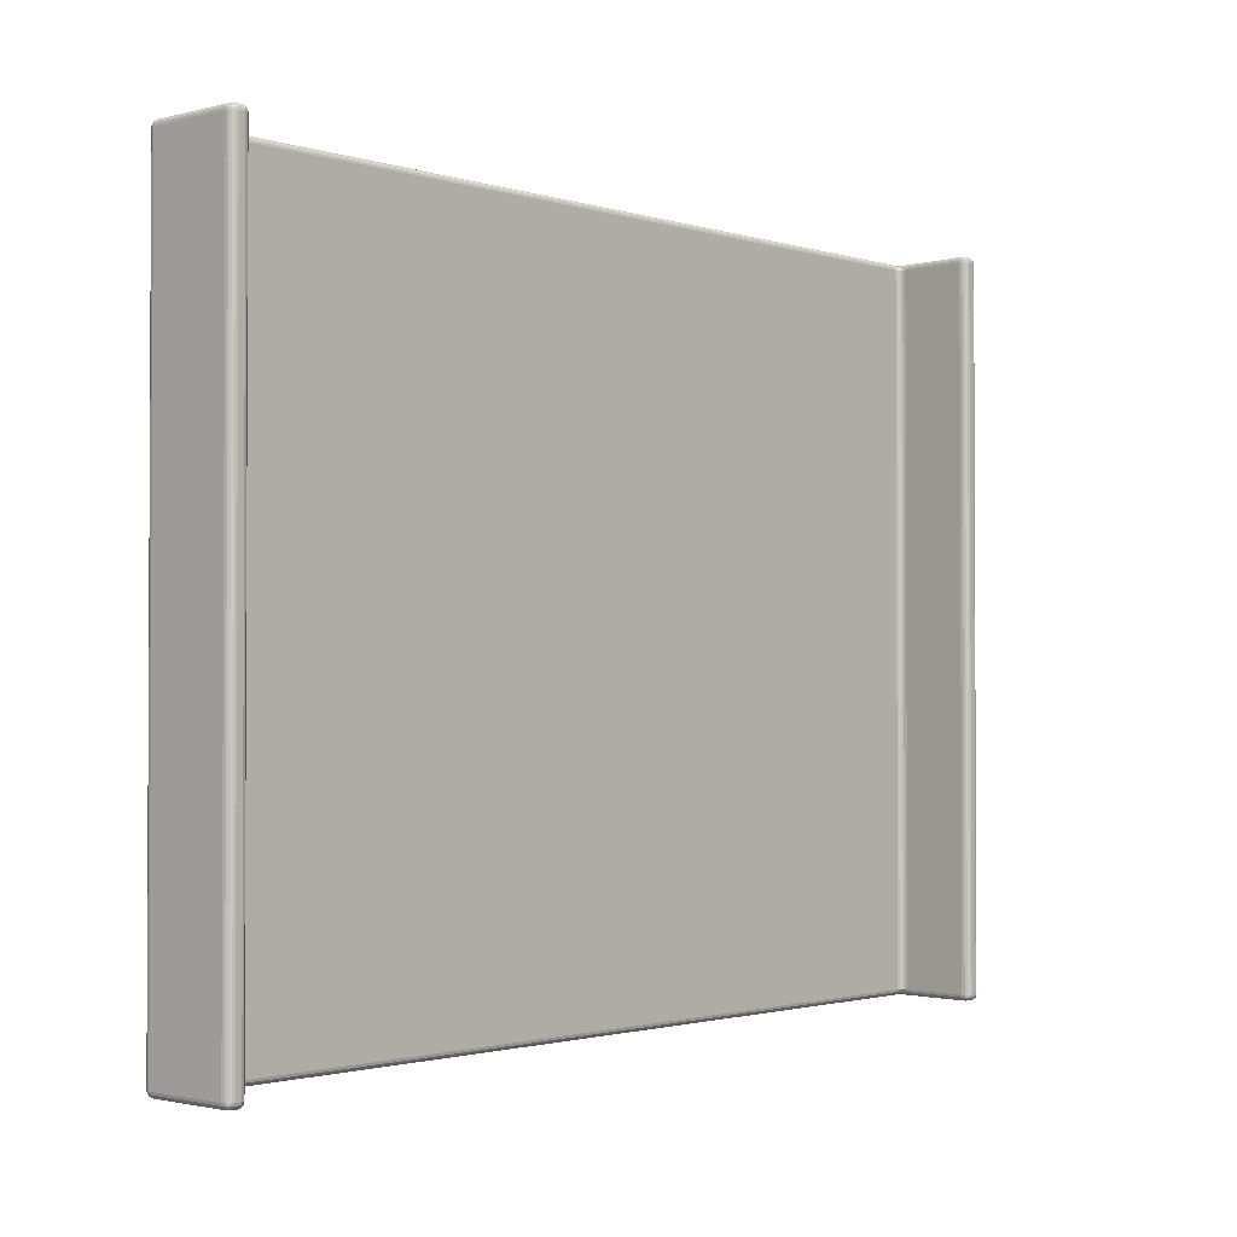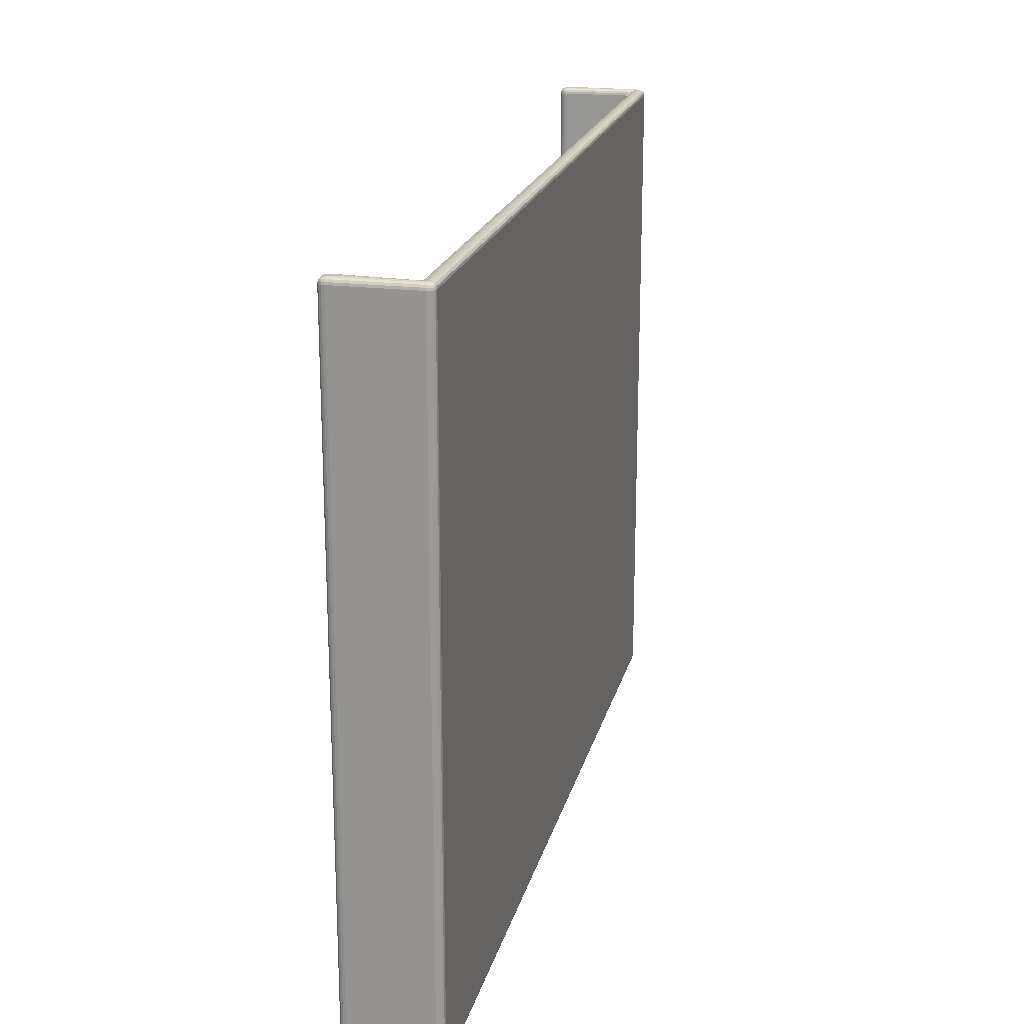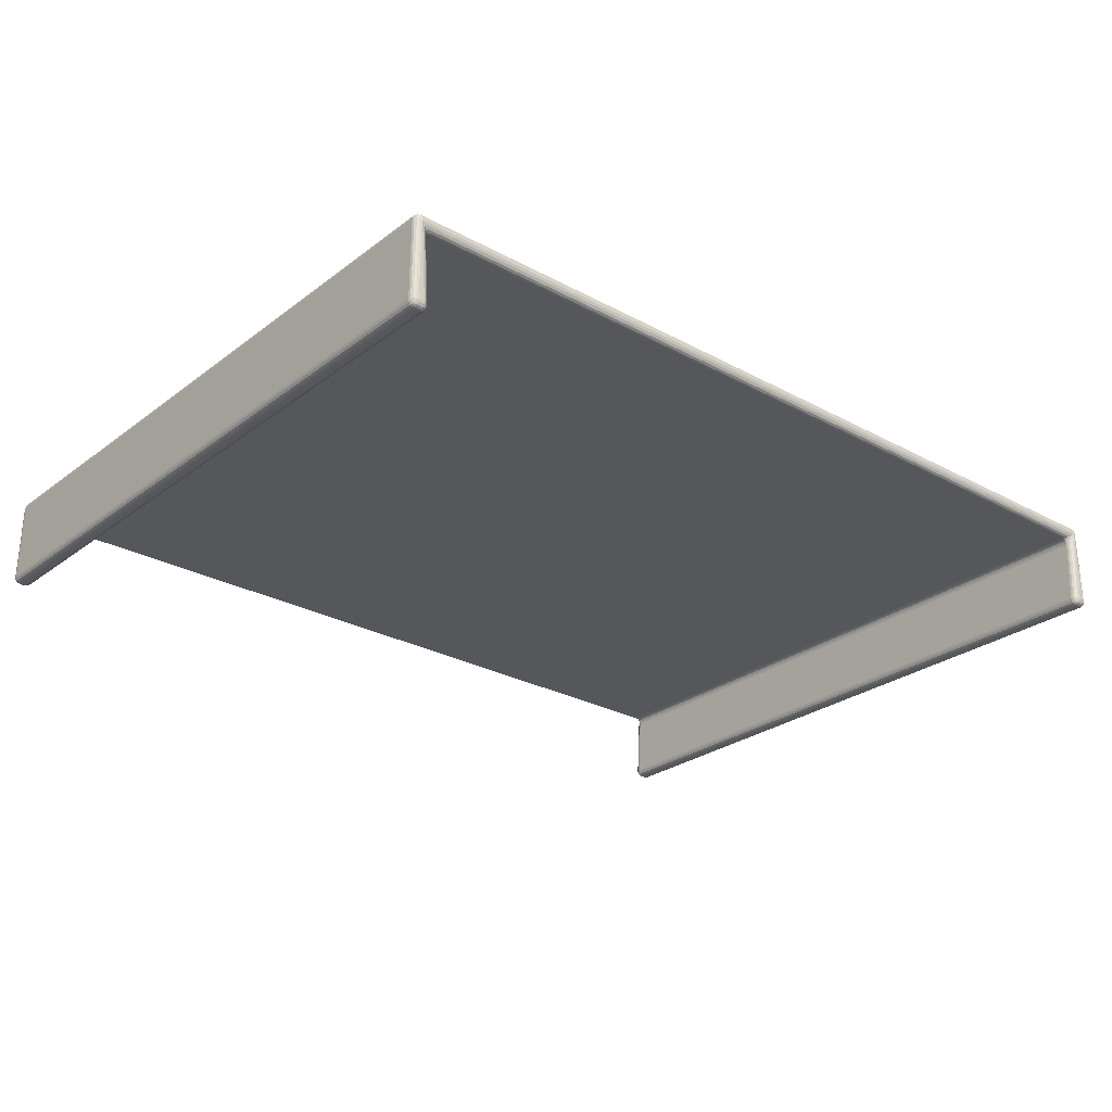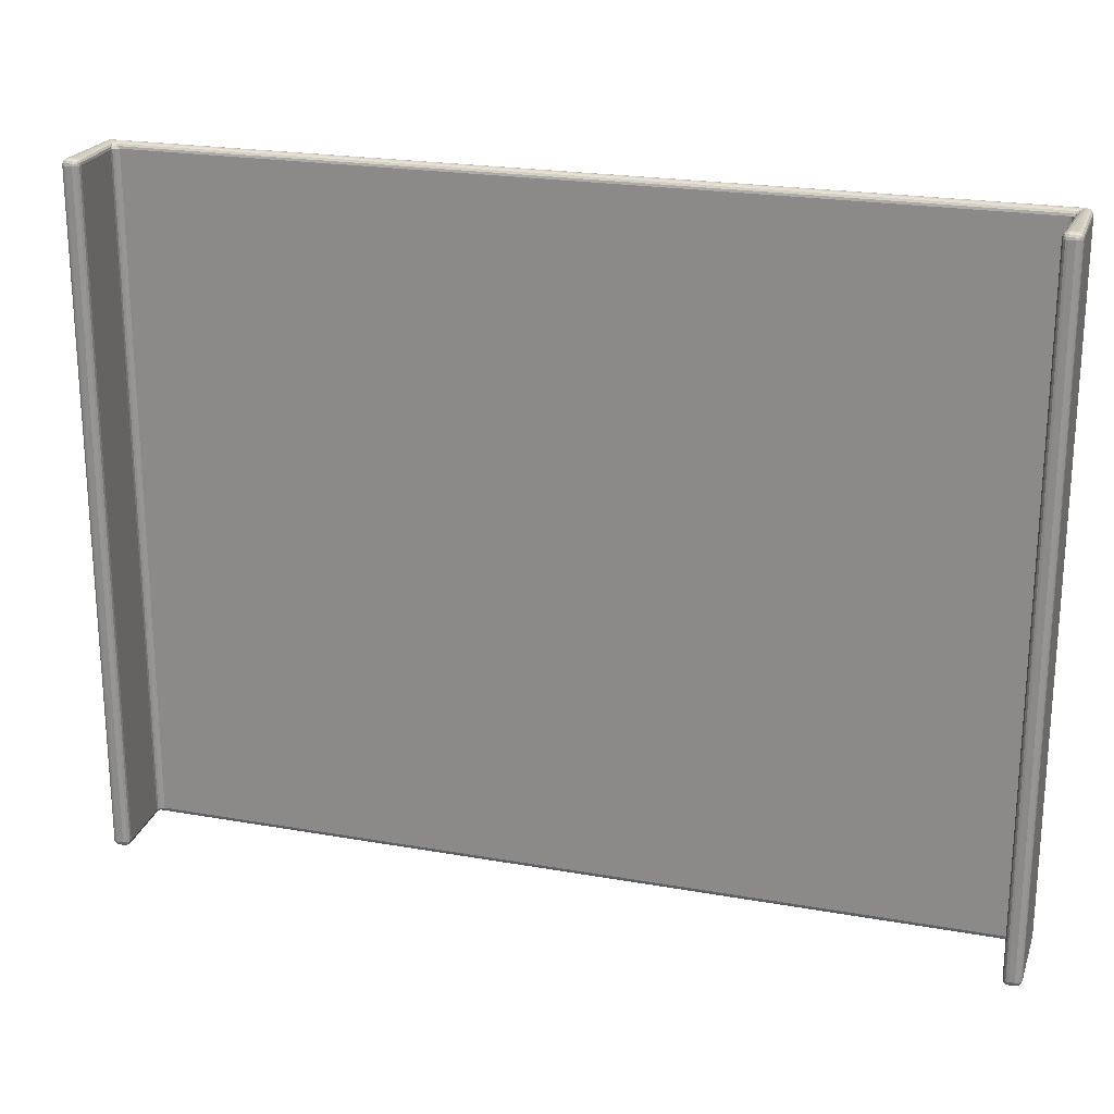
<metadata>
{"format":"obj","ext":"obj","renderer":"f3d","projection":"perspective","resolution":1024,"background":"white","views":[{"elev":-1.6,"azim":-48.1,"up":"+Z"},{"elev":20.2,"azim":103.3,"up":"+Z"},{"elev":-26.5,"azim":139.5,"up":"+Y"},{"elev":22.0,"azim":17.2,"up":"+Z"}]}
</metadata>
<code>
o Green_Sheet_Cube.016
v -0.4856 0.2534 0.05019
v -0.4855 0.2605 0.05613
v -0.4916 0.2605 0.05019
v -0.4856 0.2539 0.05247
v -0.4855 0.2555 0.05439
v -0.4879 0.2539 0.05019
v -0.4878 0.2547 0.05239
v -0.4877 0.2558 0.05414
v -0.489 0.2564 0.05361
v -0.4878 0.2605 0.05568
v -0.4898 0.2605 0.05439
v -0.4855 0.2578 0.05568
v -0.4878 0.2579 0.05502
v -0.4896 0.258 0.05414
v -0.4912 0.2578 0.05019
v -0.4899 0.2555 0.05019
v -0.4911 0.2605 0.05247
v -0.4905 0.2579 0.05239
v -0.4896 0.2558 0.05233
v -0.4848 0.3404 0.05613
v -0.4847 0.3475 0.05019
v -0.4909 0.3403 0.05019
v -0.4848 0.3431 0.05568
v -0.4848 0.3454 0.05439
v -0.4871 0.3404 0.05568
v -0.487 0.343 0.05502
v -0.4869 0.3451 0.05414
v -0.4883 0.3445 0.05361
v -0.4871 0.3469 0.05019
v -0.4891 0.3454 0.05019
v -0.4847 0.3469 0.05247
v -0.487 0.3461 0.05239
v -0.4888 0.3451 0.05233
v -0.4904 0.3404 0.05247
v -0.4891 0.3404 0.05439
v -0.4904 0.3431 0.05019
v -0.4897 0.343 0.05239
v -0.4888 0.3429 0.05414
v -0.4856 0.2534 -0.6324
v -0.4916 0.2605 -0.6324
v -0.4855 0.2605 -0.6383
v -0.4879 0.2539 -0.6324
v -0.4899 0.2555 -0.6324
v -0.4856 0.2539 -0.6347
v -0.488 0.2546 -0.6347
v -0.4896 0.2558 -0.6346
v -0.4891 0.2564 -0.6358
v -0.4911 0.2605 -0.6347
v -0.4898 0.2605 -0.6366
v -0.4912 0.2578 -0.6324
v -0.4906 0.2577 -0.6347
v -0.4895 0.2579 -0.6363
v -0.4855 0.2578 -0.6379
v -0.4856 0.2555 -0.6366
v -0.4878 0.2605 -0.6379
v -0.4879 0.2577 -0.6373
v -0.4878 0.2558 -0.6363
v -0.4847 0.3475 -0.6324
v -0.4848 0.3404 -0.6383
v -0.4909 0.3403 -0.6324
v -0.4847 0.3469 -0.6347
v -0.4848 0.3454 -0.6366
v -0.4871 0.3469 -0.6324
v -0.487 0.3461 -0.6346
v -0.4869 0.3451 -0.6363
v -0.4883 0.3445 -0.6358
v -0.4871 0.3404 -0.6379
v -0.4891 0.3404 -0.6366
v -0.4848 0.3431 -0.6379
v -0.487 0.343 -0.6372
v -0.4888 0.3429 -0.6363
v -0.4904 0.3431 -0.6324
v -0.4891 0.3454 -0.6324
v -0.4904 0.3404 -0.6347
v -0.4897 0.343 -0.6346
v -0.4888 0.3451 -0.6345
v 0.4037 0.2534 0.05019
v 0.4098 0.2605 0.05019
v 0.4036 0.2605 0.05613
v 0.4061 0.2539 0.05019
v 0.408 0.2555 0.05019
v 0.4037 0.2539 0.05247
v 0.4061 0.2546 0.05252
v 0.4077 0.2558 0.05241
v 0.4072 0.2564 0.05362
v 0.4093 0.2605 0.05247
v 0.408 0.2605 0.05439
v 0.4093 0.2578 0.05019
v 0.4088 0.2577 0.05252
v 0.4077 0.2579 0.05409
v 0.4037 0.2578 0.05568
v 0.4037 0.2555 0.05439
v 0.406 0.2605 0.05568
v 0.4061 0.2577 0.05514
v 0.406 0.2558 0.05409
v 0.4029 0.3475 0.05019
v 0.4029 0.3404 0.05613
v 0.409 0.3403 0.05019
v 0.4029 0.3469 0.05247
v 0.4029 0.3454 0.05439
v 0.4052 0.3469 0.05019
v 0.4051 0.3461 0.05239
v 0.4051 0.3451 0.05414
v 0.4064 0.3445 0.05361
v 0.4053 0.3404 0.05568
v 0.4072 0.3404 0.05439
v 0.4029 0.3431 0.05568
v 0.4052 0.343 0.05502
v 0.407 0.3429 0.05414
v 0.4085 0.3431 0.05019
v 0.4072 0.3454 0.05019
v 0.4086 0.3404 0.05247
v 0.4079 0.343 0.05239
v 0.407 0.3451 0.05233
v 0.4036 0.2605 -0.6383
v 0.4098 0.2605 -0.6324
v 0.4037 0.2534 -0.6324
v 0.406 0.2605 -0.6379
v 0.408 0.2605 -0.6366
v 0.4037 0.2578 -0.6379
v 0.4059 0.2579 -0.6372
v 0.4077 0.258 -0.6363
v 0.4072 0.2564 -0.6358
v 0.4093 0.2578 -0.6324
v 0.408 0.2555 -0.6324
v 0.4093 0.2605 -0.6347
v 0.4086 0.2579 -0.6346
v 0.4078 0.2558 -0.6345
v 0.4037 0.2539 -0.6347
v 0.4037 0.2555 -0.6366
v 0.4061 0.2539 -0.6324
v 0.406 0.2547 -0.6346
v 0.4059 0.2558 -0.6363
v 0.4029 0.3475 -0.6324
v 0.409 0.3403 -0.6324
v 0.4029 0.3404 -0.6383
v 0.4052 0.3469 -0.6324
v 0.4072 0.3454 -0.6324
v 0.4029 0.3469 -0.6347
v 0.4051 0.3461 -0.6346
v 0.407 0.3451 -0.6345
v 0.4064 0.3445 -0.6358
v 0.4086 0.3404 -0.6347
v 0.4072 0.3404 -0.6366
v 0.4085 0.3431 -0.6324
v 0.4079 0.343 -0.6346
v 0.407 0.3429 -0.6363
v 0.4029 0.3431 -0.6379
v 0.4029 0.3454 -0.6366
v 0.4053 0.3404 -0.6379
v 0.4052 0.343 -0.6372
v 0.4051 0.3451 -0.6363
v -0.4795 0.2534 0.05019
v -0.4738 0.2605 0.05019
v -0.4798 0.2605 0.05613
v -0.4772 0.2539 0.05019
v -0.4753 0.2555 0.05019
v -0.4795 0.2539 0.05247
v -0.4772 0.2546 0.05252
v -0.4756 0.2558 0.05241
v -0.4761 0.2564 0.05362
v -0.4743 0.2605 0.05247
v -0.4755 0.2605 0.05439
v -0.4741 0.2578 0.05019
v -0.4747 0.2577 0.05252
v -0.4757 0.2579 0.05409
v -0.4796 0.2578 0.05568
v -0.4795 0.2555 0.05439
v -0.4775 0.2605 0.05568
v -0.4773 0.2577 0.05514
v -0.4773 0.2558 0.05409
v -0.4775 0.3253 0.05019
v -0.4718 0.3324 0.05019
v -0.4843 0.3398 0.05613
v -0.4772 0.328 0.05019
v -0.476 0.3303 0.05019
v -0.4782 0.3287 0.05247
v -0.4778 0.3303 0.05239
v -0.477 0.3315 0.05233
v -0.4779 0.3325 0.05361
v -0.4746 0.3329 0.05247
v -0.4779 0.3346 0.05439
v -0.4741 0.3318 0.05019
v -0.476 0.3324 0.05239
v -0.4779 0.3334 0.05414
v -0.4818 0.3366 0.05568
v -0.4797 0.3327 0.05439
v -0.4813 0.337 0.05568
v -0.4798 0.3348 0.05502
v -0.4787 0.3326 0.05414
v -0.4795 0.2534 -0.6324
v -0.4798 0.2605 -0.6383
v -0.4738 0.2605 -0.6324
v -0.4796 0.2539 -0.6347
v -0.4796 0.2555 -0.6366
v -0.4772 0.2539 -0.6324
v -0.4773 0.2547 -0.6346
v -0.4774 0.2558 -0.6363
v -0.4762 0.2564 -0.6358
v -0.4775 0.2606 -0.6379
v -0.4756 0.2606 -0.6366
v -0.4797 0.2578 -0.6379
v -0.4775 0.2579 -0.6372
v -0.4757 0.258 -0.6363
v -0.4741 0.2578 -0.6324
v -0.4753 0.2555 -0.6324
v -0.4743 0.2606 -0.6347
v -0.4748 0.2579 -0.6346
v -0.4756 0.2558 -0.6345
v -0.4718 0.3324 -0.6324
v -0.4775 0.3253 -0.6324
v -0.4843 0.3398 -0.6383
v -0.4741 0.3318 -0.6324
v -0.476 0.3303 -0.6324
v -0.4746 0.3329 -0.6347
v -0.476 0.3324 -0.6346
v -0.477 0.3315 -0.6345
v -0.4779 0.3325 -0.6358
v -0.4782 0.3287 -0.6347
v -0.4797 0.3327 -0.6366
v -0.4772 0.328 -0.6324
v -0.4778 0.3303 -0.6346
v -0.4787 0.3326 -0.6363
v -0.4813 0.337 -0.6379
v -0.4779 0.3346 -0.6366
v -0.4818 0.3366 -0.6379
v -0.4798 0.3348 -0.6372
v -0.4779 0.3334 -0.6363
v 0.3976 0.2534 0.05019
v 0.3979 0.2605 0.05613
v 0.392 0.2605 0.05019
v 0.3977 0.2539 0.05247
v 0.3978 0.2555 0.05439
v 0.3953 0.2539 0.05019
v 0.3955 0.2547 0.05239
v 0.3956 0.2558 0.05414
v 0.3943 0.2564 0.05361
v 0.3956 0.2606 0.05568
v 0.3937 0.2606 0.05439
v 0.3979 0.2578 0.05568
v 0.3956 0.2579 0.05502
v 0.3938 0.258 0.05414
v 0.3923 0.2578 0.05019
v 0.3935 0.2555 0.05019
v 0.3924 0.2606 0.05247
v 0.3929 0.2579 0.05239
v 0.3937 0.2558 0.05233
v 0.39 0.3324 0.05019
v 0.3957 0.3253 0.05019
v 0.4024 0.3398 0.05613
v 0.3923 0.3318 0.05019
v 0.3942 0.3303 0.05019
v 0.3928 0.3329 0.05247
v 0.3942 0.3324 0.05239
v 0.3952 0.3315 0.05233
v 0.396 0.3325 0.05361
v 0.3963 0.3287 0.05247
v 0.3978 0.3327 0.05439
v 0.3954 0.328 0.05019
v 0.3959 0.3303 0.05239
v 0.3968 0.3326 0.05414
v 0.3995 0.337 0.05568
v 0.3961 0.3346 0.05439
v 0.4 0.3366 0.05568
v 0.398 0.3348 0.05502
v 0.3961 0.3334 0.05414
v 0.3979 0.2605 -0.6383
v 0.3976 0.2534 -0.6324
v 0.392 0.2605 -0.6324
v 0.3978 0.2578 -0.6379
v 0.3977 0.2555 -0.6366
v 0.3956 0.2605 -0.6379
v 0.3954 0.2577 -0.6373
v 0.3955 0.2558 -0.6363
v 0.3943 0.2564 -0.6358
v 0.3954 0.2539 -0.6324
v 0.3935 0.2555 -0.6324
v 0.3976 0.2539 -0.6347
v 0.3953 0.2546 -0.6347
v 0.3938 0.2558 -0.6346
v 0.3924 0.2605 -0.6347
v 0.3937 0.2605 -0.6366
v 0.3923 0.2578 -0.6324
v 0.3928 0.2577 -0.6347
v 0.3939 0.2579 -0.6363
v 0.4024 0.3398 -0.6383
v 0.3957 0.3253 -0.6324
v 0.39 0.3324 -0.6324
v 0.4 0.3366 -0.6379
v 0.3978 0.3327 -0.6366
v 0.3995 0.337 -0.6379
v 0.398 0.3348 -0.6372
v 0.3968 0.3326 -0.6363
v 0.396 0.3325 -0.6358
v 0.3954 0.328 -0.6324
v 0.3942 0.3303 -0.6324
v 0.3963 0.3287 -0.6347
v 0.3959 0.3303 -0.6346
v 0.3952 0.3315 -0.6345
v 0.3928 0.3329 -0.6347
v 0.3961 0.3346 -0.6366
v 0.3923 0.3318 -0.6324
v 0.3942 0.3324 -0.6346
v 0.3961 0.3334 -0.6363
f 20 2 155 174
f 79 97 250 230
f 97 20 174 250
f 288 248 173 210
f 269 231 249 287
f 3 22 60 40
f 134 58 21 96
f 59 136 286 212
f 117 77 229 268
f 154 193 211 172
f 116 135 98 78
f 136 115 267 286
f 41 59 212 192
f 1 4 7 6
f 4 5 8 7
f 6 7 19 16
f 7 8 9 19
f 2 10 13 12
f 10 11 14 13
f 12 13 8 5
f 13 14 9 8
f 3 15 18 17
f 15 16 19 18
f 17 18 14 11
f 18 19 9 14
f 20 23 26 25
f 23 24 27 26
f 25 26 38 35
f 26 27 28 38
f 21 29 32 31
f 29 30 33 32
f 31 32 27 24
f 32 33 28 27
f 22 34 37 36
f 34 35 38 37
f 36 37 33 30
f 37 38 28 33
f 39 42 45 44
f 42 43 46 45
f 44 45 57 54
f 45 46 47 57
f 40 48 51 50
f 48 49 52 51
f 50 51 46 43
f 51 52 47 46
f 41 53 56 55
f 53 54 57 56
f 55 56 52 49
f 56 57 47 52
f 58 61 64 63
f 61 62 65 64
f 63 64 76 73
f 64 65 66 76
f 59 67 70 69
f 67 68 71 70
f 69 70 65 62
f 70 71 66 65
f 60 72 75 74
f 72 73 76 75
f 74 75 71 68
f 75 76 66 71
f 77 80 83 82
f 80 81 84 83
f 82 83 95 92
f 83 84 85 95
f 78 86 89 88
f 86 87 90 89
f 88 89 84 81
f 89 90 85 84
f 79 91 94 93
f 91 92 95 94
f 93 94 90 87
f 94 95 85 90
f 96 99 102 101
f 99 100 103 102
f 101 102 114 111
f 102 103 104 114
f 97 105 108 107
f 105 106 109 108
f 107 108 103 100
f 108 109 104 103
f 98 110 113 112
f 110 111 114 113
f 112 113 109 106
f 113 114 104 109
f 115 118 121 120
f 118 119 122 121
f 120 121 133 130
f 121 122 123 133
f 116 124 127 126
f 124 125 128 127
f 126 127 122 119
f 127 128 123 122
f 117 129 132 131
f 129 130 133 132
f 131 132 128 125
f 132 133 123 128
f 134 137 140 139
f 137 138 141 140
f 139 140 152 149
f 140 141 142 152
f 135 143 146 145
f 143 144 147 146
f 145 146 141 138
f 146 147 142 141
f 136 148 151 150
f 148 149 152 151
f 150 151 147 144
f 151 152 142 147
f 153 156 159 158
f 156 157 160 159
f 158 159 171 168
f 159 160 161 171
f 154 162 165 164
f 162 163 166 165
f 164 165 160 157
f 165 166 161 160
f 155 167 170 169
f 167 168 171 170
f 169 170 166 163
f 170 171 161 166
f 172 175 178 177
f 175 176 179 178
f 177 178 190 187
f 178 179 180 190
f 173 181 184 183
f 181 182 185 184
f 183 184 179 176
f 184 185 180 179
f 174 186 189 188
f 186 187 190 189
f 188 189 185 182
f 189 190 180 185
f 191 194 197 196
f 194 195 198 197
f 196 197 209 206
f 197 198 199 209
f 192 200 203 202
f 200 201 204 203
f 202 203 198 195
f 203 204 199 198
f 193 205 208 207
f 205 206 209 208
f 207 208 204 201
f 208 209 199 204
f 210 213 216 215
f 213 214 217 216
f 215 216 228 225
f 216 217 218 228
f 211 219 222 221
f 219 220 223 222
f 221 222 217 214
f 222 223 218 217
f 212 224 227 226
f 224 225 228 227
f 226 227 223 220
f 227 228 218 223
f 229 232 235 234
f 232 233 236 235
f 234 235 247 244
f 235 236 237 247
f 230 238 241 240
f 238 239 242 241
f 240 241 236 233
f 241 242 237 236
f 231 243 246 245
f 243 244 247 246
f 245 246 242 239
f 246 247 237 242
f 248 251 254 253
f 251 252 255 254
f 253 254 266 263
f 254 255 256 266
f 249 257 260 259
f 257 258 261 260
f 259 260 255 252
f 260 261 256 255
f 250 262 265 264
f 262 263 266 265
f 264 265 261 258
f 265 266 256 261
f 267 270 273 272
f 270 271 274 273
f 272 273 285 282
f 273 274 275 285
f 268 276 279 278
f 276 277 280 279
f 278 279 274 271
f 279 280 275 274
f 269 281 284 283
f 281 282 285 284
f 283 284 280 277
f 284 285 275 280
f 286 289 292 291
f 289 290 293 292
f 291 292 304 301
f 292 293 294 304
f 287 295 298 297
f 295 296 299 298
f 297 298 293 290
f 298 299 294 293
f 288 300 303 302
f 300 301 304 303
f 302 303 299 296
f 303 304 294 299
f 39 1 6 42
f 42 6 16 43
f 43 16 15 50
f 50 15 3 40
f 2 20 25 10
f 10 25 35 11
f 11 35 34 17
f 17 34 22 3
f 21 58 63 29
f 29 63 73 30
f 30 73 72 36
f 36 72 60 22
f 59 41 55 67
f 67 55 49 68
f 68 49 48 74
f 74 48 40 60
f 58 134 139 61
f 61 139 149 62
f 62 149 148 69
f 69 148 136 59
f 135 116 126 143
f 143 126 119 144
f 144 119 118 150
f 150 118 115 136
f 77 117 131 80
f 80 131 125 81
f 81 125 124 88
f 88 124 116 78
f 134 96 101 137
f 137 101 111 138
f 138 111 110 145
f 145 110 98 135
f 97 79 93 105
f 105 93 87 106
f 106 87 86 112
f 112 86 78 98
f 96 21 31 99
f 99 31 24 100
f 100 24 23 107
f 107 23 20 97
f 193 154 164 205
f 205 164 157 206
f 206 157 156 196
f 196 156 153 191
f 154 172 177 162
f 162 177 187 163
f 163 187 186 169
f 169 186 174 155
f 172 211 221 175
f 175 221 214 176
f 176 214 213 183
f 183 213 210 173
f 211 193 207 219
f 219 207 201 220
f 220 201 200 226
f 226 200 192 212
f 212 286 291 224
f 224 291 301 225
f 225 301 300 215
f 215 300 288 210
f 286 267 272 289
f 289 272 282 290
f 290 282 281 297
f 297 281 269 287
f 231 269 283 243
f 243 283 277 244
f 244 277 276 234
f 234 276 268 229
f 287 249 259 295
f 295 259 252 296
f 296 252 251 302
f 302 251 248 288
f 249 231 245 257
f 257 245 239 258
f 258 239 238 264
f 264 238 230 250
f 250 174 188 262
f 262 188 182 263
f 263 182 181 253
f 253 181 173 248
f 1 153 158 4
f 4 158 168 5
f 5 168 167 12
f 12 167 155 2
f 41 192 202 53
f 53 202 195 54
f 54 195 194 44
f 44 194 191 39
f 79 230 240 91
f 91 240 233 92
f 92 233 232 82
f 82 232 229 77
f 117 268 278 129
f 129 278 271 130
f 130 271 270 120
f 120 270 267 115
f 1 39 191 153

</code>
